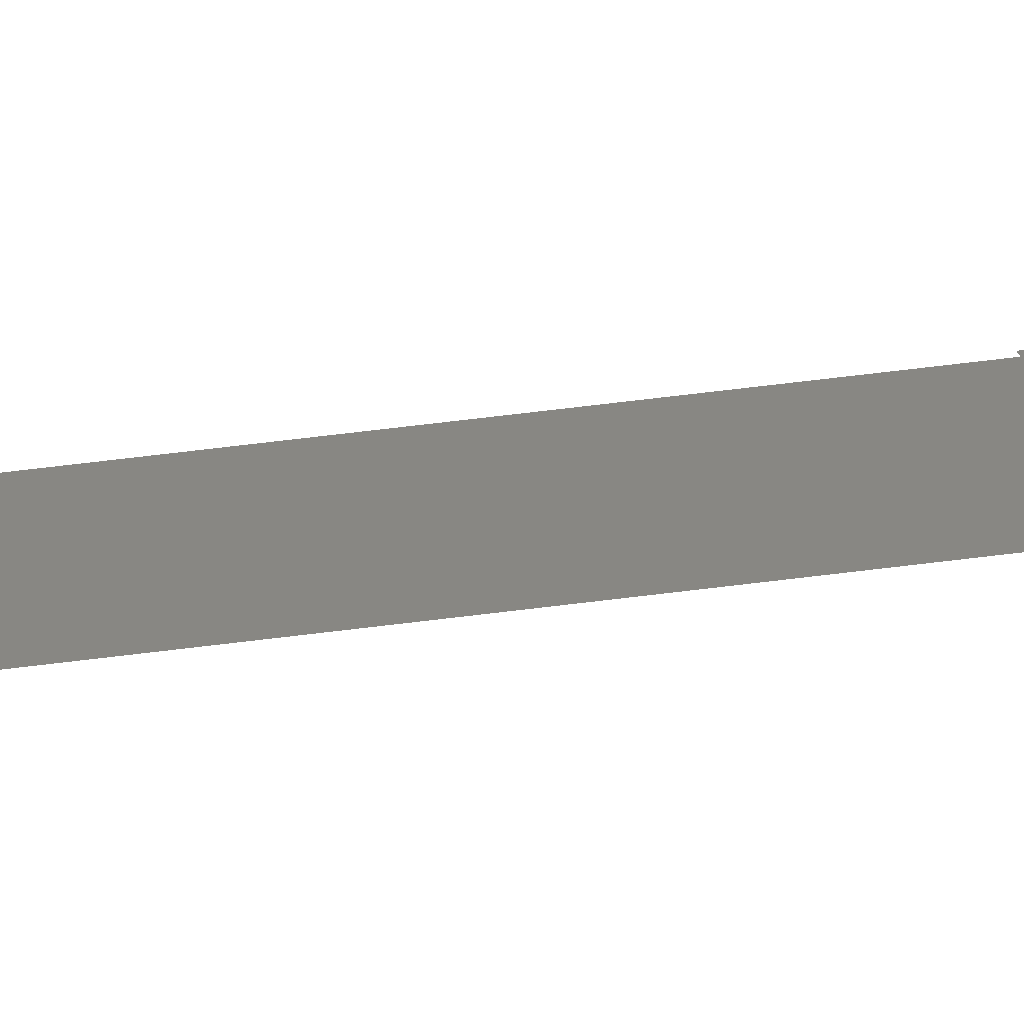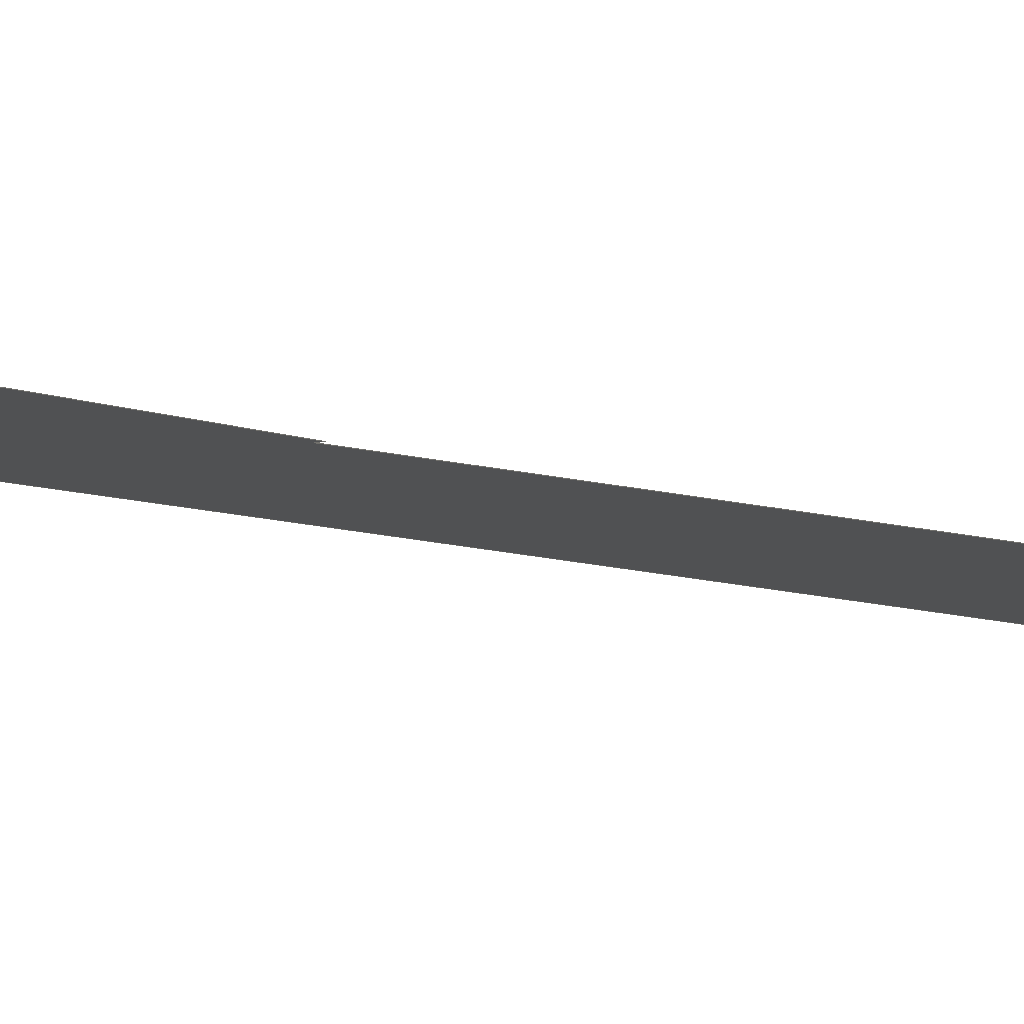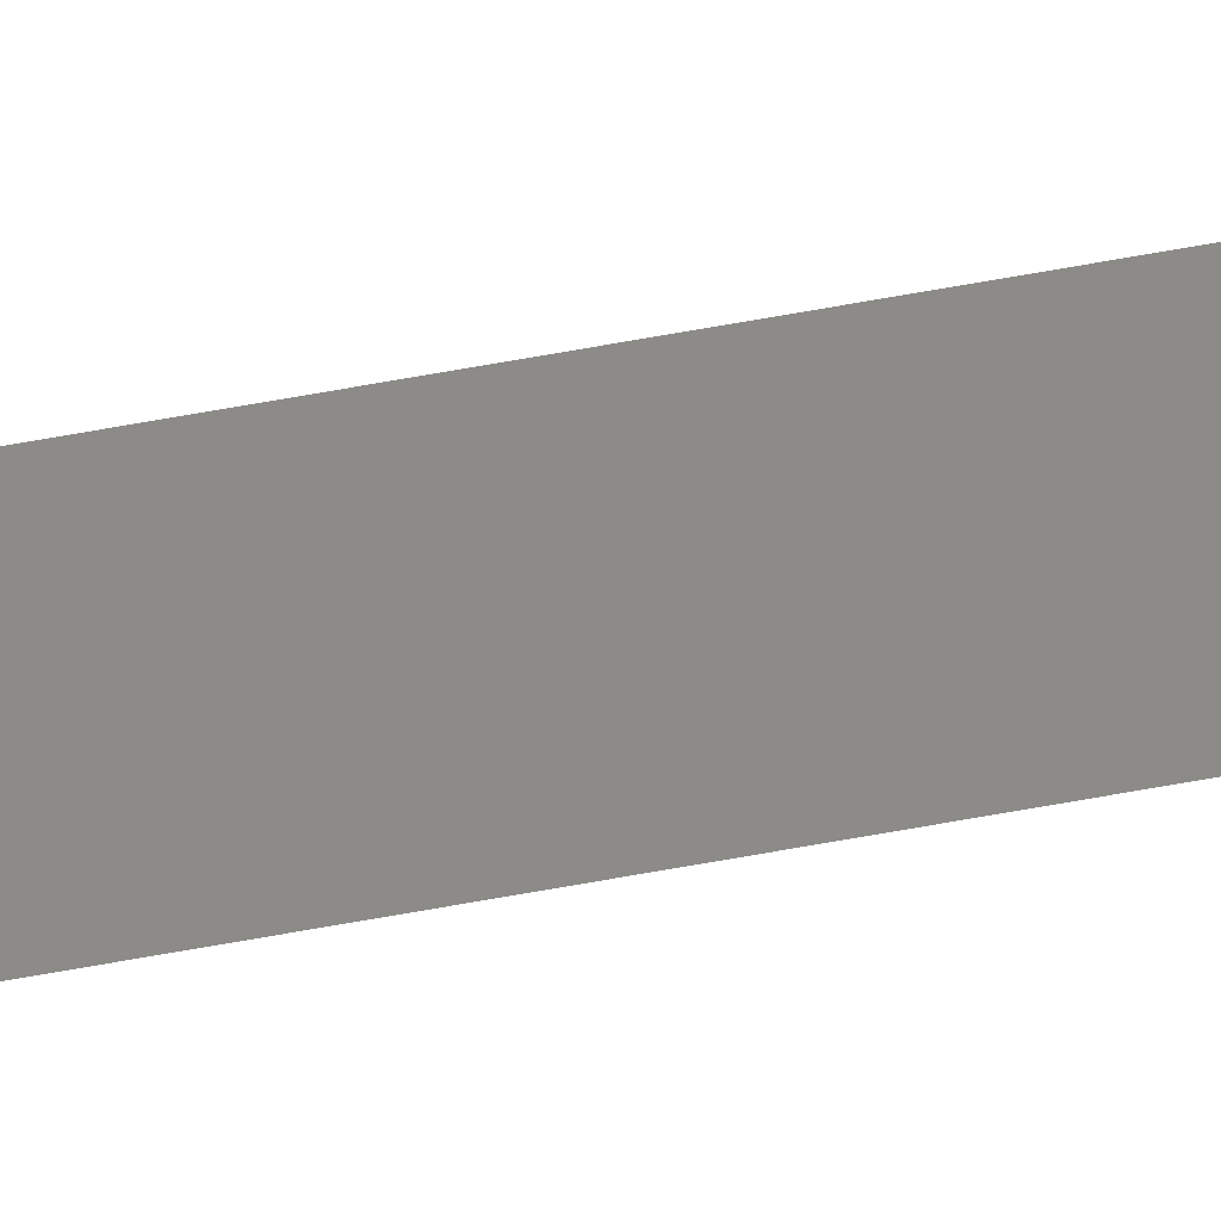
<metadata>
{"format":"iges","ext":"igs","renderer":"f3d","projection":"perspective","resolution":1024,"background":"white","views":[{"elev":24.5,"azim":-105.4,"up":"+Z"},{"elev":-6.5,"azim":38.8,"up":"+Z"},{"elev":76.1,"azim":-99.8,"up":"+Z"}]}
</metadata>
<code>
SolidWorks IGES file using analytic representation for surfaces
1H,,1H;,38HFinal surface of booster and sustainer,141H\\winfiles.wincoe.
coe.neu.edu\cifs.homedir\Win10Files\Documents\ANSYS SIMS\Real 2D Rocket
Subsonic\Final surface of booster and sustainer.IGS,15HSolidWorks 2018,
15HSolidWorks 2018,32,308,15,308,15,38HFinal surface of booster and sust
ainer,1,1,2HIN,50,0.125,13H1.902e+05,1e-08,1.968e+04,8Hemell
usi,,11,0,13H1.902e+05;
     314       1       0       0       0                        00000200
     314       0       8       1       0                               0
     128       2       0       0       0                        01010000
     128       0       0       3       0                               0
     126       5       0       0       0                        01010500
     126       0       0       2       0                               0
     110       7       0       0       0                        01010000
     110       0       0       1       0                               0
     126       8       0       0       0                        01010500
     126       0       0       2       0                               0
     110      10       0       0       0                        01010000
     110       0       0       1       0                               0
     126      11       0       0       0                        01010500
     126       0       0       2       0                               0
     110      13       0       0       0                        01010000
     110       0       0       1       0                               0
     126      14       0       0       0                        01010500
     126       0       0       2       0                               0
     110      16       0       0       0                        01010000
     110       0       0       1       0                               0
     126      17       0       0       0                        01010500
     126       0       0       2       0                               0
     110      19       0       0       0                        01010000
     110       0       0       1       0                               0
     126      20       0       0       0                        01010500
     126       0       0       2       0                               0
     110      22       0       0       0                        01010000
     110       0       0       1       0                               0
     126      23       0       0       0                        01010500
     126       0       0       2       0                               0
     110      25       0       0       0                        01010000
     110       0       0       1       0                               0
     126      26       0       0       0                        01010500
     126       0       0       2       0                               0
     110      28       0       0       0                        01010000
     110       0       0       1       0                               0
     126      29       0       0       0                        01010500
     126       0       0       2       0                               0
     110      31       0       0       0                        01010000
     110       0       0       1       0                               0
     126      32       0       0       0                        01010500
     126       0       0       2       0                               0
     110      34       0       0       0                        01010000
     110       0       0       1       0                               0
     126      35       0       0       0                        01010500
     126       0       0       2       0                               0
     110      37       0       0       0                        01010000
     110       0       0       1       0                               0
     126      38       0       0       0                        01010500
     126       0       0       2       0                               0
     110      40       0       0       0                        01010000
     110       0       0       1       0                               0
     126      41       0       0       0                        01010500
     126       0       0       2       0                               0
     110      43       0       0       0                        01010000
     110       0       0       1       0                               0
     126      44       0       0       0                        01010500
     126       0       0      20       0                               0
     126      64       0       0       0                        01010000
     126       0       0      37       0                               0
     126     101       0       0       0                        01010500
     126       0       0      14       0                               0
     126     115       0       0       0                        01010000
     126       0       0      20       0                               0
     126     135       0       0       0                        01010500
     126       0       0      12       0                               0
     124     147       0       0       0                        00000000
     124       0       0       4       0                               0
     100     151       0       0       0              67        01010000
     100       0       0       2       0                               0
     126     153       0       0       0                        01010500
     126       0       0      11       0                               0
     126     164       0       0       0                        01010000
     126       0       0      20       0                               0
     126     184       0       0       0                        01010500
     126       0       0      20       0                               0
     126     204       0       0       0                        01010000
     126       0       0      37       0                               0
     102     241       0       0       0                        01010500
     102       0       0       1       0                               0
     102     242       0       0       0                        01010000
     102       0       0       1       0                               0
     142     243       0       0       0                        00010500
     142       0       0       1       0                               0
     144     244       0       0       0                        00000000
     144       0      -1       1       0                               0
314,79.22,81.96,93.33,;               1
128,1,1,1,1,0,0,1,0,0,0,0,1,1,0,0,1,1,1,1,1,1,             3
3.085,0,0,-3.085,0,0,3.085,211.7,0,-3.085,                3
211.7,0,0,1,0,1;                                          3
126,1,1,1,0,1,0,0,0,1,1,1,1,0.1768,0.8832,0,          5
0.1768,0.4723,0,0,1,0,0,1;                             5
110,1.994,187,0,1.994,100,0;                  7
126,1,1,1,0,1,0,0,0,1,1,1,1,0.1768,0.4723,0,          9
0.1559,0.4723,0,0,1,0,0,1;                             9
110,1.994,100,0,2.123,100,0;                                11
126,1,1,1,0,1,0,0,0,1,1,1,1,0.1559,0.4723,0,         13
0,0.4156,0,0,1,0,0,1;                                     13
110,2.123,100,0,3.085,88,0;                                       15
126,1,1,1,0,1,0,0,0,1,1,1,1,0,0.4156,0,0,               17
0.01771,0,0,1,0,0,1;                                        17
110,3.085,88,0,3.085,3.75,0;                                       19
126,1,1,1,0,1,0,0,0,1,1,1,1,0,0.01771,0,                  21
0.02143,0.01771,0,0,1,0,0,1;                            21
110,3.085,3.75,0,2.953,3.75,0;                                23
126,1,1,1,0,1,0,0,0,1,1,1,1,0.02143,0.01771,0,         25
0.02143,0,0,0,1,0,0,1;                                     25
110,2.953,3.75,0,2.953,0,0;                            27
126,1,1,1,0,1,0,0,0,1,1,1,1,0.02143,0,0,                  29
0.9786,0,0,0,1,0,0,1;                                     29
110,2.953,0,0,-2.953,0,0;                             31
126,1,1,1,0,1,0,0,0,1,1,1,1,0.9786,0,0,                  33
0.9786,0.01771,0,0,1,0,0,1;                            33
110,-2.953,0,0,-2.953,3.75,0;                          35
126,1,1,1,0,1,0,0,0,1,1,1,1,0.9786,0.01771,0,         37
1,0.01771,0,0,1,0,0,1;                                     37
110,-2.953,3.75,0,-3.085,3.75,0;                              39
126,1,1,1,0,1,0,0,0,1,1,1,1,1,0.01771,0,1,               41
0.4156,0,0,1,0,0,1;                                        41
110,-3.085,3.75,0,-3.085,88,0;                                     43
126,1,1,1,0,1,0,0,0,1,1,1,1,1,0.4156,0,                  45
0.8441,0.4723,0,0,1,0,0,1;                            45
110,-3.085,88,0,-2.123,100,0;                                     47
126,1,1,1,0,1,0,0,0,1,1,1,1,0.8441,0.4723,0,         49
0.8251,0.4723,0,0,1,0,0,1;                            49
110,-2.123,100,0,-2.006,100,0;                              51
126,1,1,1,0,1,0,0,0,1,1,1,1,0.8251,0.4723,0,         53
0.8251,0.8832,0,0,1,0,0,1;                            53
110,-2.006,100,0,-2.006,187,0;               55
126,28,2,1,0,1,0,0,0,0,0.01562,0.01562,0.03125,0.03125,          57
0.0625,0.0625,0.125,0.125,0.1875,0.1875,0.25,0.25,0.375,0.375,        57
0.5,0.5,0.625,0.625,0.75,0.75,0.8125,0.8125,0.875,0.875,0.9375,       57
0.9375,1,1,1,1,1,1,1,1,1,1,1,1,1,1,1,1,1,1,         57
1,1,1,1,1,1,1,1,1,1,1,1,1,1,0.8251,                57
0.8832,0,0.825,0.8839,0,0.8246,                57
0.8848,0,0.8243,0.8856,0,0.8238,                57
0.8864,0,0.8228,0.8879,0,0.8213,                57
0.8896,0,0.8187,0.8926,0,0.8146,                 57
0.8959,0,0.8108,0.899,0,0.8059,                 57
0.9023,0,0.8013,0.9054,0,0.7957,                57
0.9087,0,0.785,0.9149,0,0.7713,                57
0.9214,0,0.7578,0.9277,0,0.742,                 57
0.9341,0,0.7259,0.9405,0,0.7079,                 57
0.9468,0,0.689,0.9534,0,0.6686,                57
0.9595,0,0.6577,0.9627,0,0.6466,                57
0.9658,0,0.6348,0.9691,0,0.6228,                57
0.9721,0,0.6095,0.9755,0,0.5964,                57
0.9785,0,0.5812,0.9819,0,0.5666,                57
0.9848,0,0,1,0,0,-1;                                       57
126,39,4,1,0,1,0,0.08657,0.08657,               59
0.08657,0.08657,0.08657,             59
0.1003,0.1141,0.1416,                59
0.1746,0.2076,0.2736,                59
0.3397,0.4057,0.4717,                59
0.5048,0.5378,0.6038,                59
0.6368,0.6698,0.7029,                59
0.7194,0.7359,0.7524,                 59
0.7689,0.7854,0.8019,                59
0.8349,0.8679,0.8844,                59
0.901,0.9175,0.934,                59
0.9422,0.9505,0.9587,                 59
0.967,0.9752,0.9835,                59
0.9876,0.9917,1,1,1,1,1,1,1,1,1,       59
1,1,1,1,1,1,1,1,1,1,1,1,1,1,1,1,1,1,1,1,1,       59
1,1,1,1,1,1,1,1,1,1,1,1,1,1,1,-2.006,            59
187,0,-2.006,187.1,0,-2.004,          59
187.2,0,-2,187.6,0,-1.99,          59
188.1,0,-1.974,188.7,0,-1.944,          59
189.7,0,-1.899,190.8,0,-1.837,          59
192.2,0,-1.754,193.8,0,-1.673,          59
195.1,0,-1.598,196.3,0,-1.517,          59
197.4,0,-1.446,198.4,0,-1.371,             59
199.4,0,-1.291,200.4,0,-1.234,           59
201,0,-1.182,201.6,0,-1.138,           59
202.1,0,-1.102,202.5,0,-1.065,          59
202.9,0,-1.028,203.3,0,-0.9799,          59
203.8,0,-0.9206,204.3,0,-0.8589,           59
204.9,0,-0.7946,205.5,0,-0.739,           59
206,0,-0.6933,206.4,0,-0.6521,            59
206.7,0,-0.6157,207,0,-0.5848,          59
207.2,0,-0.5594,207.4,0,-0.534,          59
207.6,0,-0.5072,207.8,0,-0.4848,          59
208,0,-0.4629,208.1,0,-0.4445,          59
208.3,0,-0.427,208.4,0,-0.4176,            59
208.5,0,-0.411,208.5,0,                       59
0.08657,1,0,0,1;                                       59
126,18,2,1,0,1,0,0,0,0,0.08,0.08,0.2,0.2,0.2857,        61
0.2857,0.3714,0.3714,0.5,0.5,        61
0.75,0.75,0.875,0.875,0.9375,0.9375,1,1,1,1,1,1,1,1,1,       61
1,1,1,1,1,1,1,1,1,1,1,1,1,0.5666,0.9848,       61
0,0.5649,0.9851,0,0.5628,0.9855,0,              61
0.5599,0.9861,0,0.5569,0.9866,0,                61
0.5545,0.987,0,0.5525,0.9874,0,                61
0.5503,0.9878,0,0.548,0.9882,0,                61
0.5444,0.9888,0,0.5409,0.9894,0,                 61
0.5329,0.9907,0,0.5256,0.9917,0,                61
0.5209,0.9923,0,0.5167,0.9928,0,                61
0.514,0.9931,0,0.5116,0.9934,0,                61
0.5083,0.9937,0,0.5055,0.9939,0,0,1,0,        61
0,-1;                                                               61
126,18,4,1,0,1,0,0.02806,0.02806,               63
0.02806,0.02806,0.02806,             63
0.09464,0.1612,0.2278,                63
0.2944,0.3609,0.4275,                 63
0.4941,0.5607,0.6272,                63
0.6938,0.7604,0.827,                 63
0.8713,0.8987,0.91,                63
0.91,0.91,0.91,                63
0.91,1,1,1,1,1,1,1,1,1,1,1,1,1,1,1,       63
1,1,1,1,-0.411,208.5,0,-0.406,                63
208.5,0,-0.3959,208.6,0,-0.3759,            63
208.7,0,-0.3554,208.9,0,-0.3302,           63
209,0,-0.3069,209.2,0,-0.2813,          63
209.3,0,-0.2558,209.5,0,-0.2289,          63
209.6,0,-0.2011,209.8,0,-0.1717,          63
209.9,0,-0.1407,210,0,-0.1099,           63
210.2,0,-0.08146,210.3,0,-0.05809,          63
210.4,0,-0.04351,210.4,0,-0.03608,          63
210.4,0,-0.03384,210.4,0,                       63
0.02806,0.91,0,0,1;                        63
126,16,2,1,0,1,0,0,0,0,0.125,0.125,0.25,0.25,0.375,0.375,          65
0.5,0.5,0.625,0.625,0.75,0.75,0.875,0.875,1,1,1,1,1,1,1,       65
1,1,1,1,1,1,1,1,1,1,1,1,1,0.5055,0.9939,        65
0,0.5052,0.994,0,0.5048,0.994,0,             65
0.5043,0.994,0,0.5037,0.994,0,                65
0.5031,0.994,0,0.5024,0.994,0,                  65
0.5017,0.994,0,0.5009,0.994,0,                65
0.5002,0.994,0,0.4995,0.994,0,                 65
0.4988,0.994,0,0.4982,0.994,0,                65
0.4976,0.994,0,0.4971,0.994,0,                65
0.4966,0.994,0,0.4964,0.9939,0,0,1,0,        65
0,-1;                                                               65
124,-0.936,0.352,2.458e-15,        67
-74.09,0.352,0.936,                67
-6.536e-15,13.47,-4.601e-15,         67
-5.252e-15,-1,1.105e-12;                       67
100,0,-0.005761,210.4,0.02424,210.4,          69
-0.02833,210.5;                                             69
126,14,2,1,0,1,0,0,0,0,0.0625,0.0625,0.125,0.125,0.25,0.25,        71
0.5,0.5,0.7857,0.7857,0.8929,        71
0.8929,1,1,1,1,1,1,1,1,1,1,1,1,1,1,1,       71
1,1,1,0.4964,0.9939,0,0.4936,0.9937,0,        71
0.4903,0.9934,0,0.4878,0.9931,0,                71
0.4852,0.9928,0,0.4809,0.9923,0,                71
0.4763,0.9917,0,0.469,0.9907,0,                71
0.461,0.9894,0,0.4535,0.9882,0,                71
0.4457,0.9867,0,0.4429,0.9862,0,                 71
0.4404,0.9858,0,0.4378,0.9853,0,                71
0.4353,0.9848,0,0,1,0,0,-1;                           71
126,18,4,1,0,1,0,0.02806,0.02806,               73
0.02806,0.02806,0.02806,             73
0.03939,0.06684,0.1111,              73
0.1777,0.2443,0.3109,                73
0.3774,0.444,0.5106,                73
0.5772,0.6437,0.7103,                73
0.7769,0.8435,0.91,                73
0.91,0.91,0.91,                73
0.91,1,1,1,1,1,1,1,1,1,1,1,1,1,1,1,       73
1,1,1,1,0.02232,210.4,0,0.02456,                 73
210.4,0,0.03199,210.4,0,0.04656,            73
210.4,0,0.06994,210.3,0,0.09835,            73
210.2,0,0.1292,210,0,0.1602,             73
209.9,0,0.1896,209.8,0,0.2174,            73
209.6,0,0.2443,209.5,0,0.2698,            73
209.3,0,0.2953,209.2,0,0.3187,            73
209,0,0.3438,208.9,0,0.3643,            73
208.7,0,0.3844,208.6,0,0.3945,             73
208.5,0,0.3995,208.5,0,                        73
0.02806,0.91,0,0,1;                        73
126,28,2,1,0,1,0,0,0,0,0.0625,0.0625,0.125,0.125,0.1875,           75
0.1875,0.25,0.25,0.375,0.375,0.5,0.5,0.625,0.625,0.75,0.75,           75
0.8125,0.8125,0.875,0.875,0.9375,0.9375,0.9688,0.9688,              75
0.9844,0.9844,1,1,1,1,1,1,1,1,1,1,1,1,1,1,1,       75
1,1,1,1,1,1,1,1,1,1,1,1,1,1,1,1,1,0.4353,       75
0.9848,0,0.4206,0.9819,0,0.4054,                75
0.9785,0,0.3923,0.9755,0,0.3791,                75
0.9721,0,0.3671,0.9691,0,0.3552,                75
0.9658,0,0.3441,0.9627,0,0.3333,                 75
0.9595,0,0.3129,0.9534,0,0.294,                75
0.9468,0,0.276,0.9405,0,0.2599,                75
0.9341,0,0.244,0.9277,0,0.2306,                 75
0.9214,0,0.2169,0.9149,0,0.2062,                 75
0.9087,0,0.2006,0.9054,0,0.1959,                75
0.9023,0,0.191,0.899,0,0.1873,                75
0.8959,0,0.1831,0.8926,0,0.1805,                 75
0.8896,0,0.179,0.8879,0,0.1781,                75
0.8864,0,0.1776,0.8856,0,0.1773,                 75
0.8848,0,0.1768,0.8839,0,0.1768,                75
0.8832,0,0,1,0,0,-1;                                       75
126,39,4,1,0,1,0,0.08657,0.08657,               77
0.08657,0.08657,0.08657,             77
0.09482,0.09895,0.1031,              77
0.1113,0.1196,0.1278,                77
0.1361,0.1443,0.1526,                77
0.1691,0.1856,0.2021,                77
0.2186,0.2516,0.2847,                 77
0.3012,0.3177,0.3342,                 77
0.3507,0.3672,0.3837,                77
0.4167,0.4497,0.4828,                  77
0.5488,0.5818,0.6148,                77
0.6809,0.7469,0.8129,                77
0.879,0.912,0.945,                77
0.9725,0.9862,1,1,1,1,1,1,1,1,1,       77
1,1,1,1,1,1,1,1,1,1,1,1,1,1,1,1,1,1,1,1,1,       77
1,1,1,1,1,1,1,1,1,1,1,1,1,1,1,0.3995,             77
208.5,0,0.4061,208.5,0,0.4155,            77
208.4,0,0.433,208.3,0,0.4513,             77
208.1,0,0.4733,208,0,0.4957,            77
207.8,0,0.5225,207.6,0,0.5479,            77
207.4,0,0.5733,207.2,0,0.6042,            77
207,0,0.6405,206.7,0,0.6817,            77
206.4,0,0.7275,206,0,0.783,            77
205.5,0,0.8474,204.9,0,0.909,             77
204.3,0,0.9684,203.8,0,1.016,             77
203.3,0,1.054,202.9,0,1.091,            77
202.5,0,1.127,202.1,0,1.171,            77
201.6,0,1.222,201,0,1.28,            77
200.4,0,1.359,199.4,0,1.435,             77
198.4,0,1.506,197.4,0,1.586,              77
196.3,0,1.662,195.1,0,1.743,              77
193.8,0,1.825,192.2,0,1.887,            77
190.8,0,1.932,189.7,0,1.962,            77
188.7,0,1.978,188.1,0,1.988,            77
187.6,0,1.993,187.2,0,1.994,            77
187.1,0,1.994,187,0,                        77
0.08657,1,0,0,1;                                       77
102,18,5,9,13,17,21,25,29,33,37,41,45,49,53,57,61,65,71,75;           79
102,18,7,11,15,19,23,27,31,35,39,43,47,51,55,59,63,69,73,77;          81
142,1,3,79,81,1;                                                      83
144,3,1,0,83;                                                         85
S      1G      6D     86P    244
</code>
